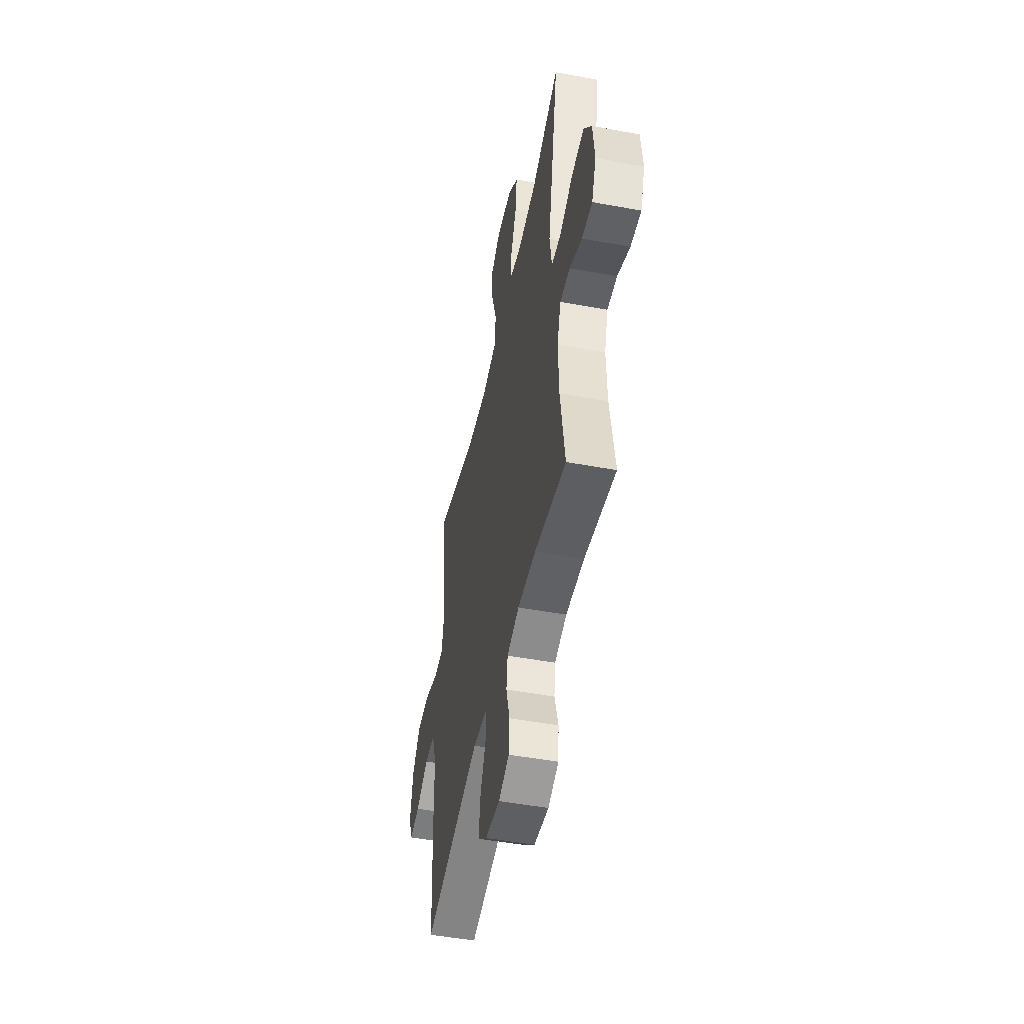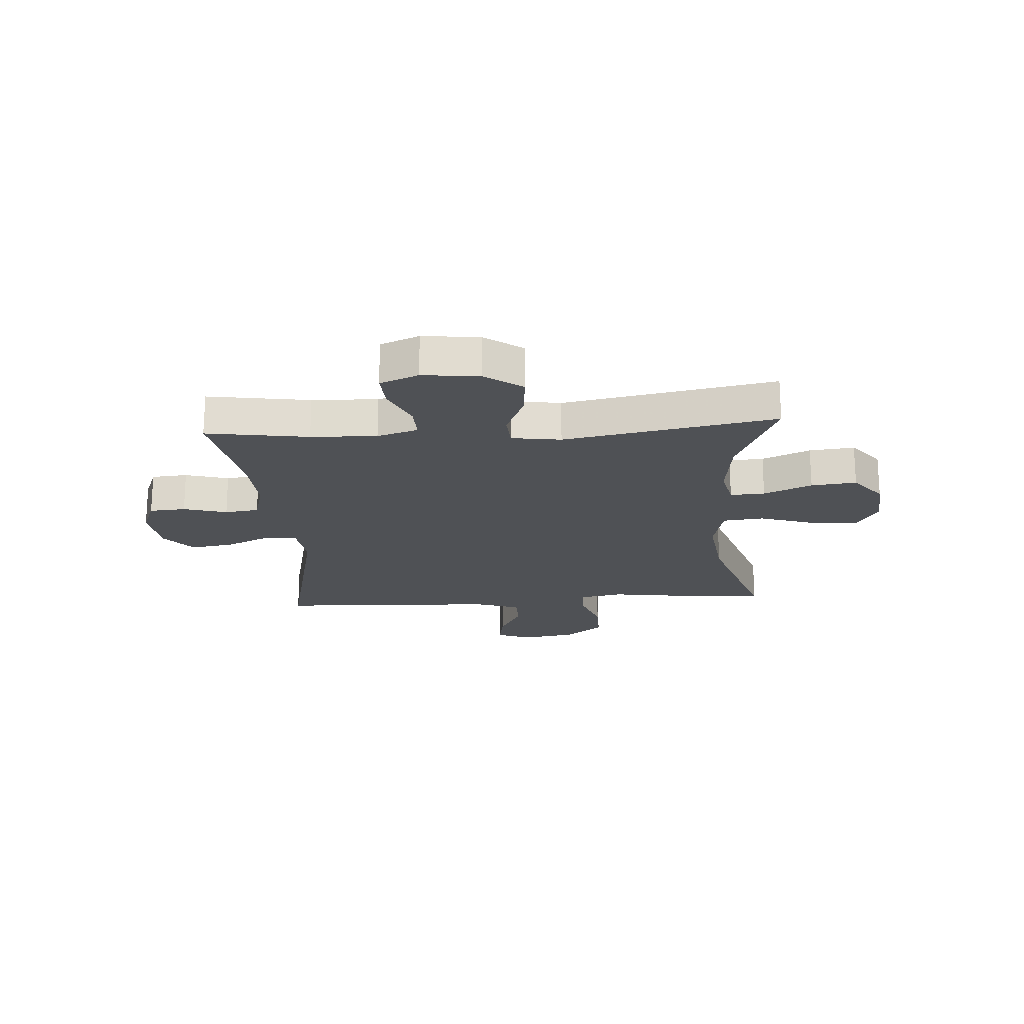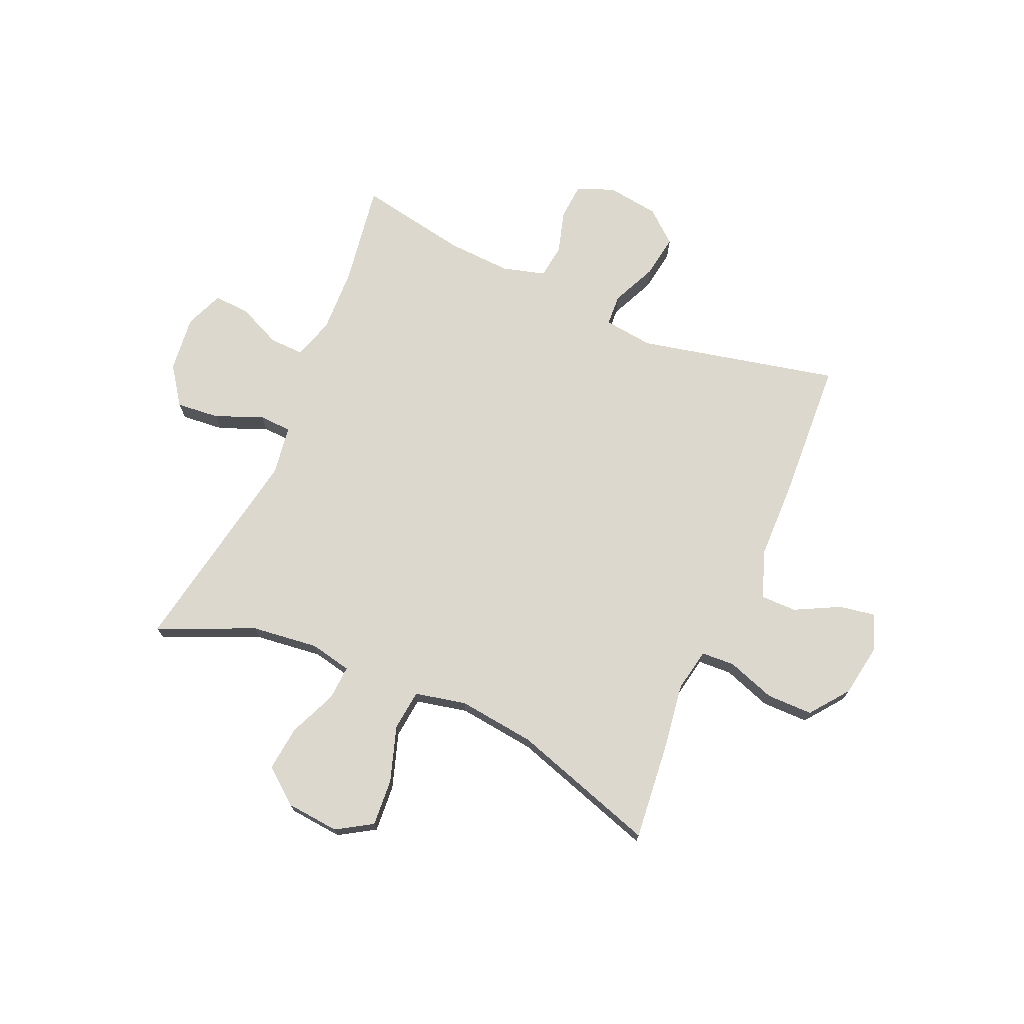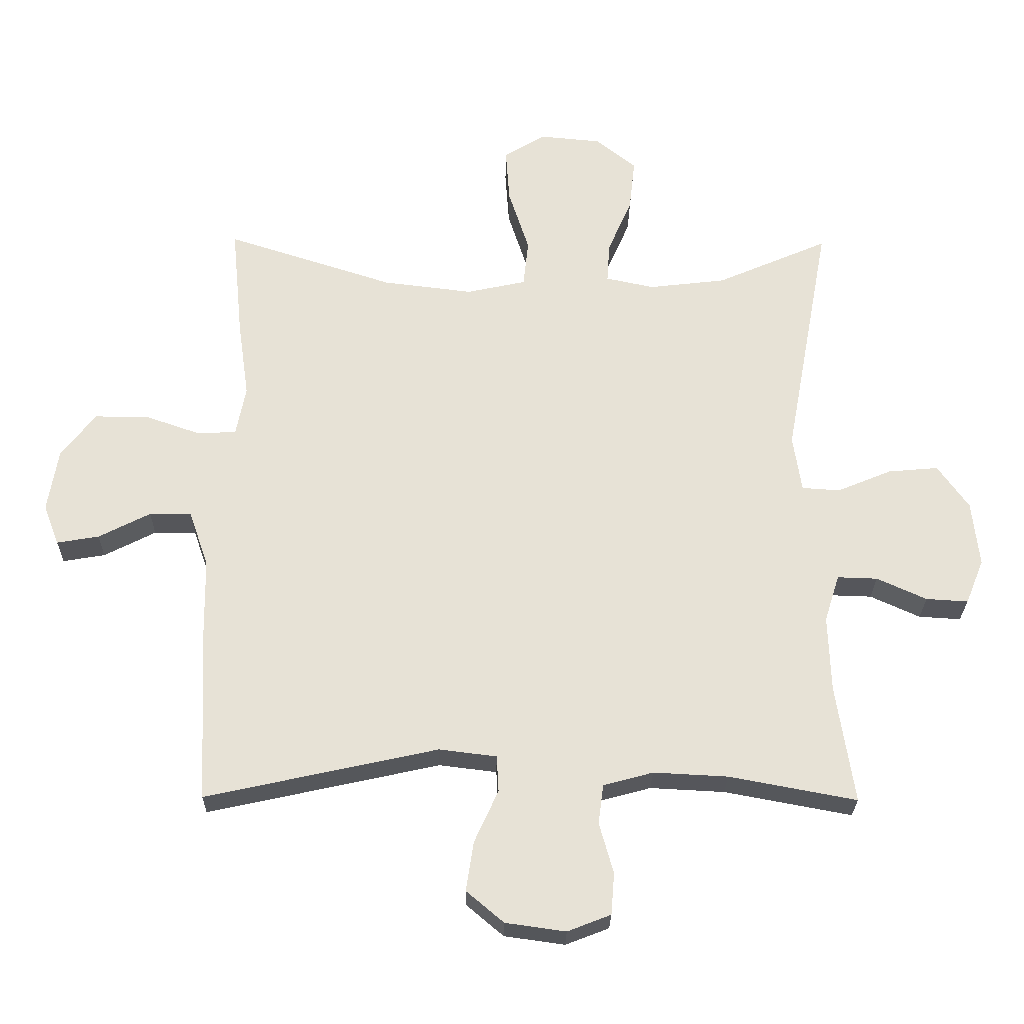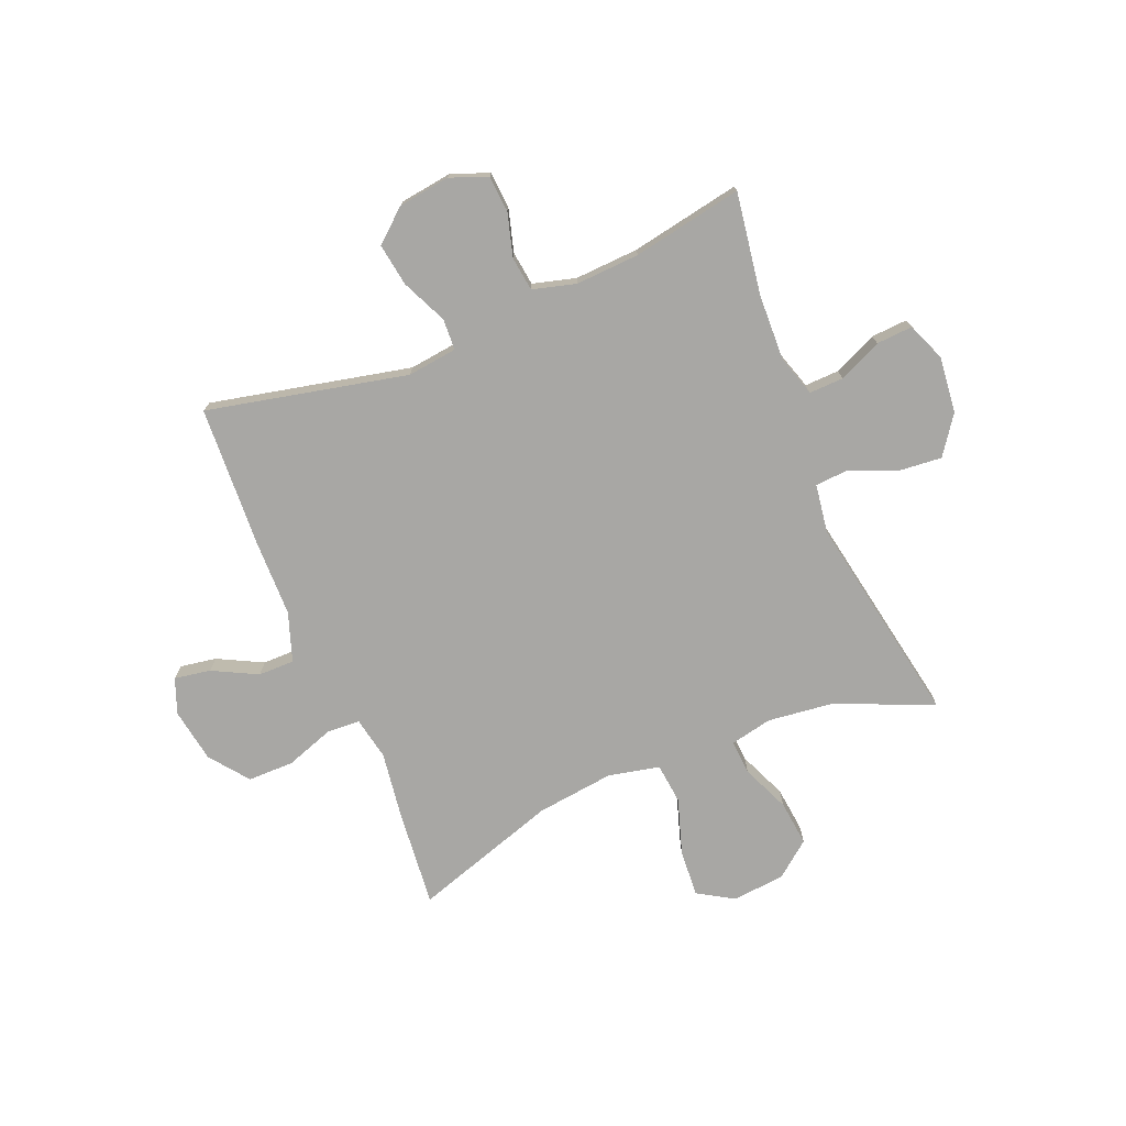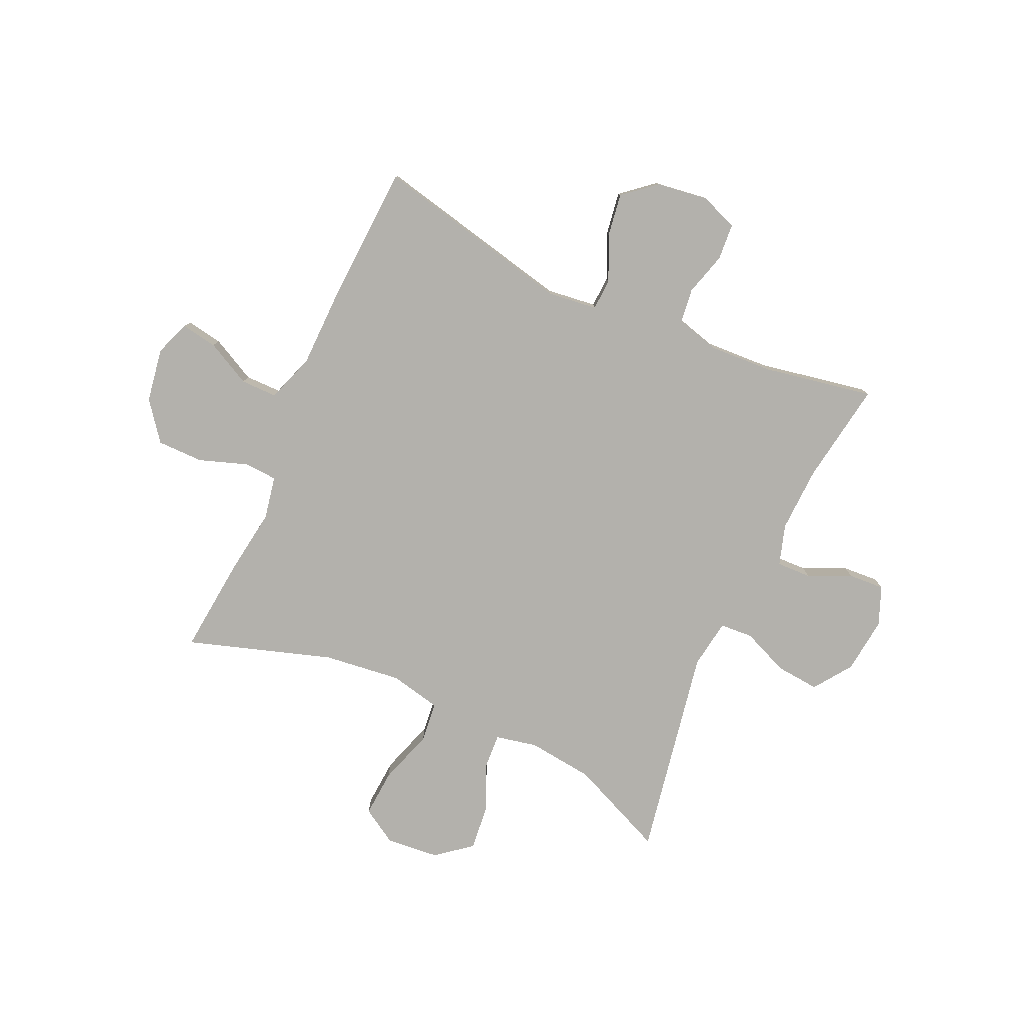
<metadata>
{"format":"obj","ext":"obj","renderer":"f3d","projection":"perspective","resolution":1024,"background":"white","views":[{"elev":-49.1,"azim":-101.6,"up":"+Z"},{"elev":-20.1,"azim":-86.2,"up":"+Y"},{"elev":72.5,"azim":23.4,"up":"+Y"},{"elev":-26.1,"azim":179.2,"up":"+Z"},{"elev":-74.6,"azim":-157.6,"up":"+Y"},{"elev":-79.1,"azim":155.5,"up":"+Y"}]}
</metadata>
<code>
v -0.5 0.07 0.5
v -0.327 0.07 0.425
v -0.208 0.07 0.411
v -0.133 0.07 0.427
v -0.137 0.07 0.489
v -0.174 0.07 0.575
v -0.183 0.07 0.656
v -0.12 0.07 0.706
v -0.025 0.07 0.715
v 0.039 0.07 0.676
v 0.033 0.07 0.591
v 0.001 0.07 0.492
v 0.009 0.07 0.419
v 0.101 0.07 0.399
v 0.24 0.07 0.416
v 0.5 0.07 0.5
v 0.483 0.07 0.326
v 0.466 0.07 0.206
v 0.481 0.07 0.129
v 0.541 0.07 0.126
v 0.627 0.07 0.156
v 0.71 0.07 0.156
v 0.763 0.07 0.087
v 0.779 0.07 -0.01
v 0.755 0.07 -0.073
v 0.69 0.07 -0.062
v 0.61 0.07 -0.021
v 0.545 0.07 -0.021
v 0.515 0.07 -0.108
v 0.513 0.07 -0.244
v 0.5 0.07 -0.5
v 0.141 0.07 -0.421
v 0.052 0.07 -0.432
v 0.049 0.07 -0.488
v 0.086 0.07 -0.569
v 0.098 0.07 -0.646
v 0.04 0.07 -0.695
v -0.053 0.07 -0.708
v -0.12 0.07 -0.682
v -0.125 0.07 -0.617
v -0.103 0.07 -0.539
v -0.111 0.07 -0.478
v -0.188 0.07 -0.457
v -0.303 0.07 -0.463
v -0.5 0.07 -0.5
v -0.472 0.07 -0.317
v -0.468 0.07 -0.199
v -0.491 0.07 -0.126
v -0.553 0.07 -0.128
v -0.63 0.07 -0.163
v -0.695 0.07 -0.167
v -0.723 0.07 -0.098
v -0.712 0.07 0.003
v -0.664 0.07 0.071
v -0.586 0.07 0.064
v -0.502 0.07 0.029
v -0.443 0.07 0.033
v -0.43 0.07 0.121
v -0.5 0 0.5
v -0.327 0 0.425
v -0.208 0 0.411
v -0.133 0 0.427
v -0.137 0 0.489
v -0.174 0 0.575
v -0.183 0 0.656
v -0.12 0 0.706
v -0.025 0 0.715
v 0.039 0 0.676
v 0.033 0 0.591
v 0.001 0 0.492
v 0.009 0 0.419
v 0.101 0 0.399
v 0.24 0 0.416
v 0.5 0 0.5
v 0.483 0 0.326
v 0.466 0 0.206
v 0.481 0 0.129
v 0.541 0 0.126
v 0.627 0 0.156
v 0.71 0 0.156
v 0.763 0 0.087
v 0.779 0 -0.01
v 0.755 0 -0.073
v 0.69 0 -0.062
v 0.61 0 -0.021
v 0.545 0 -0.021
v 0.515 0 -0.108
v 0.513 0 -0.244
v 0.5 0 -0.5
v 0.141 0 -0.421
v 0.052 0 -0.432
v 0.049 0 -0.488
v 0.086 0 -0.569
v 0.098 0 -0.646
v 0.04 0 -0.695
v -0.053 0 -0.708
v -0.12 0 -0.682
v -0.125 0 -0.617
v -0.103 0 -0.539
v -0.111 0 -0.478
v -0.188 0 -0.457
v -0.303 0 -0.463
v -0.5 0 -0.5
v -0.472 0 -0.317
v -0.468 0 -0.199
v -0.491 0 -0.126
v -0.553 0 -0.128
v -0.63 0 -0.163
v -0.695 0 -0.167
v -0.723 0 -0.098
v -0.712 0 0.003
v -0.664 0 0.071
v -0.586 0 0.064
v -0.502 0 0.029
v -0.443 0 0.033
v -0.43 0 0.121
f 53 54 55 56
f 53 56 57
f 52 53 57
f 49 50 51 52
f 48 49 52 57
f 47 48 57
f 46 47 57 58
f 44 45 46
f 43 44 46 58
f 38 39 40 41
f 38 41 42
f 37 38 42
f 34 35 36 37
f 34 37 42
f 33 34 42 43
f 29 30 31 32
f 28 29 32 33
f 24 25 26 27
f 24 27 28
f 23 24 28
f 20 21 22 23
f 19 20 23 28
f 15 16 17 18
f 14 15 18 19
f 13 14 19 28
f 9 10 11 12
f 9 12 13
f 8 9 13
f 5 6 7 8
f 4 5 8 13
f 3 4 13 28
f 43 58 1 2
f 28 33 43
f 2 3 28 43
f 114 113 112 111
f 115 114 111
f 115 111 110
f 110 109 108 107
f 115 110 107 106
f 115 106 105
f 116 115 105 104
f 104 103 102
f 116 104 102 101
f 99 98 97 96
f 100 99 96
f 100 96 95
f 95 94 93 92
f 100 95 92
f 101 100 92 91
f 90 89 88 87
f 91 90 87 86
f 85 84 83 82
f 86 85 82
f 86 82 81
f 81 80 79 78
f 86 81 78 77
f 76 75 74 73
f 77 76 73 72
f 86 77 72 71
f 70 69 68 67
f 71 70 67
f 71 67 66
f 66 65 64 63
f 71 66 63 62
f 86 71 62 61
f 60 59 116 101
f 101 91 86
f 101 86 61 60
f 1 59 60 2
f 2 60 61 3
f 3 61 62 4
f 4 62 63 5
f 5 63 64 6
f 6 64 65 7
f 7 65 66 8
f 8 66 67 9
f 9 67 68 10
f 10 68 69 11
f 11 69 70 12
f 12 70 71 13
f 13 71 72 14
f 14 72 73 15
f 15 73 74 16
f 16 74 75 17
f 17 75 76 18
f 18 76 77 19
f 19 77 78 20
f 20 78 79 21
f 21 79 80 22
f 22 80 81 23
f 23 81 82 24
f 24 82 83 25
f 25 83 84 26
f 26 84 85 27
f 27 85 86 28
f 28 86 87 29
f 29 87 88 30
f 30 88 89 31
f 31 89 90 32
f 32 90 91 33
f 33 91 92 34
f 34 92 93 35
f 35 93 94 36
f 36 94 95 37
f 37 95 96 38
f 38 96 97 39
f 39 97 98 40
f 40 98 99 41
f 41 99 100 42
f 42 100 101 43
f 43 101 102 44
f 44 102 103 45
f 45 103 104 46
f 46 104 105 47
f 47 105 106 48
f 48 106 107 49
f 49 107 108 50
f 50 108 109 51
f 51 109 110 52
f 52 110 111 53
f 53 111 112 54
f 54 112 113 55
f 55 113 114 56
f 56 114 115 57
f 57 115 116 58
f 58 116 59 1

</code>
